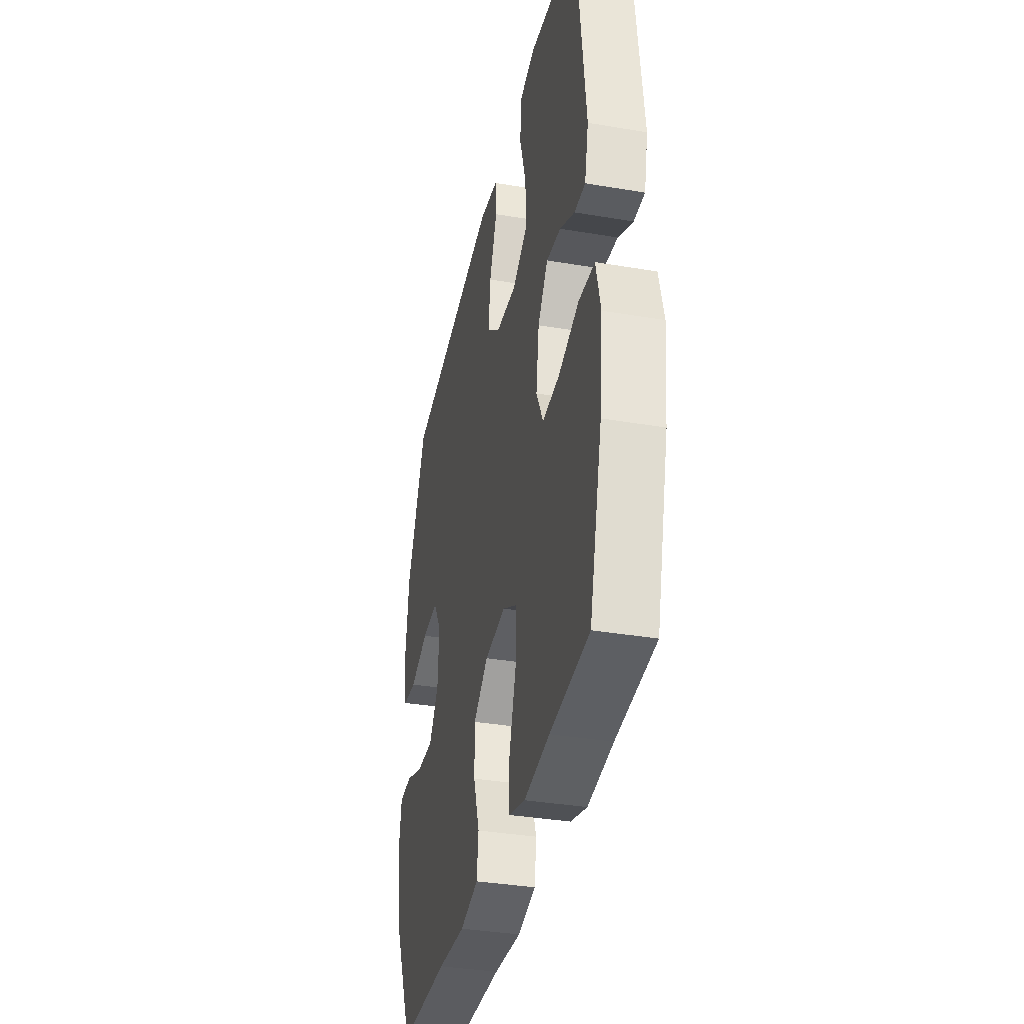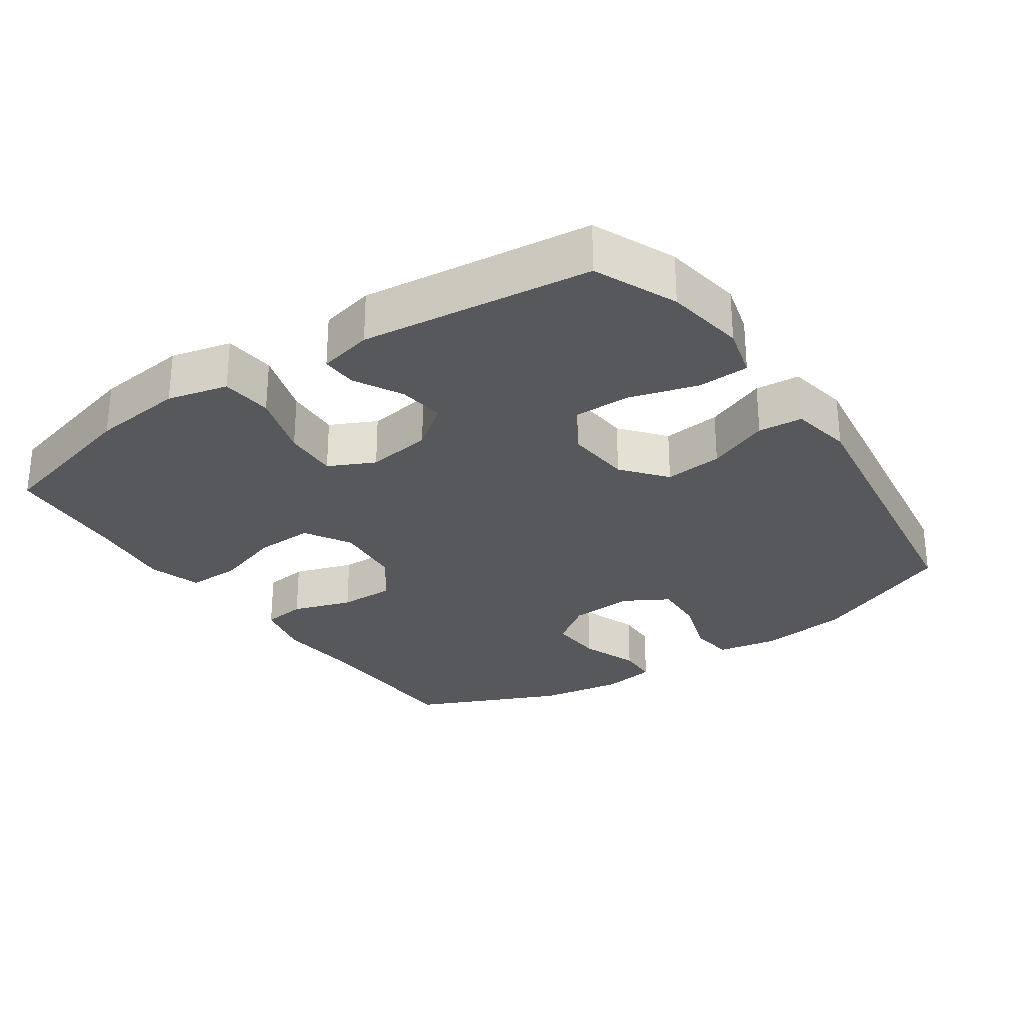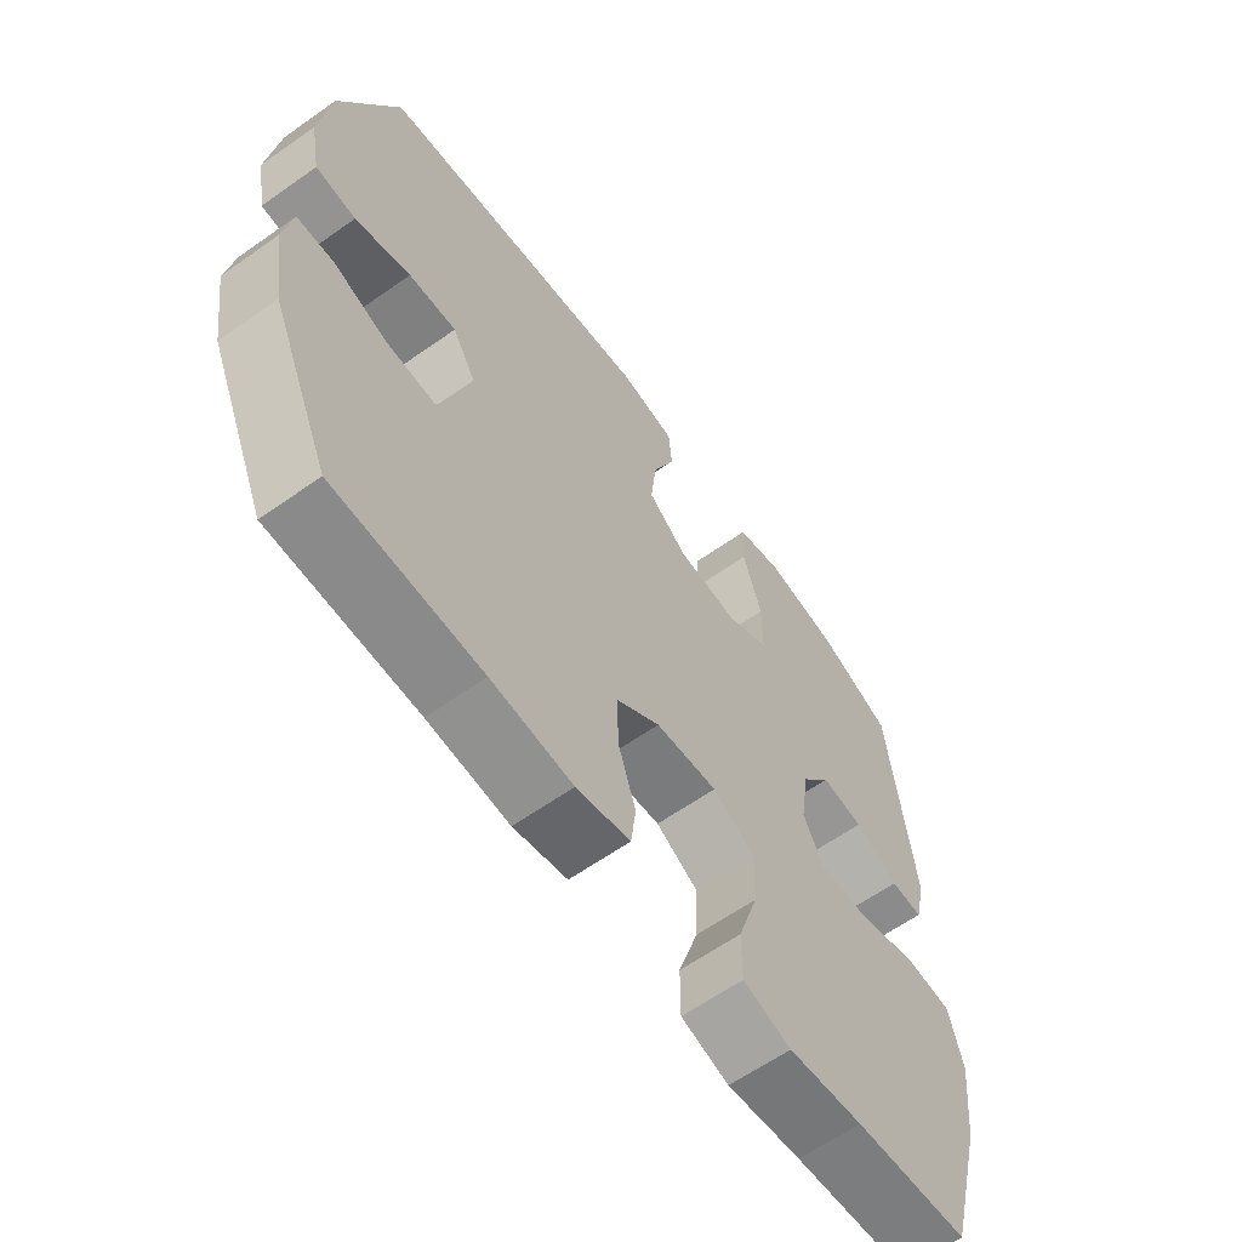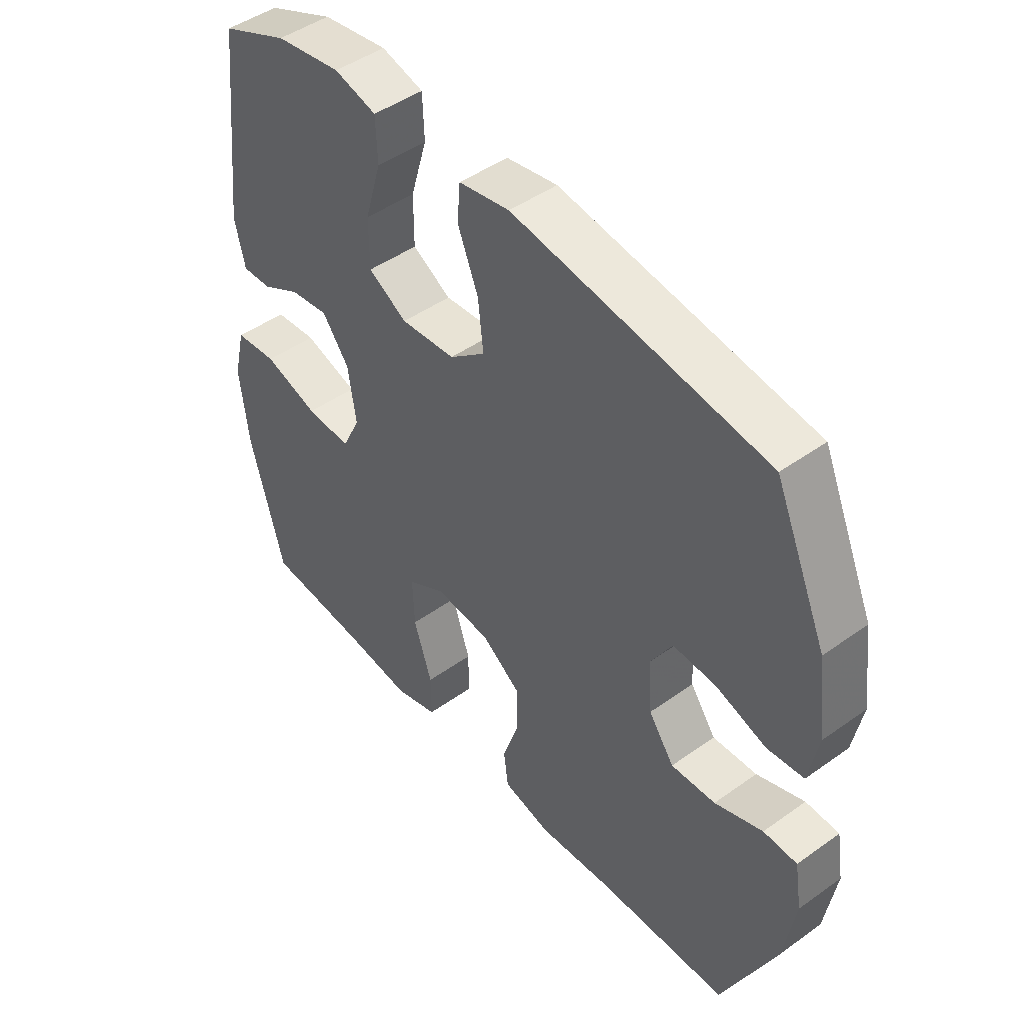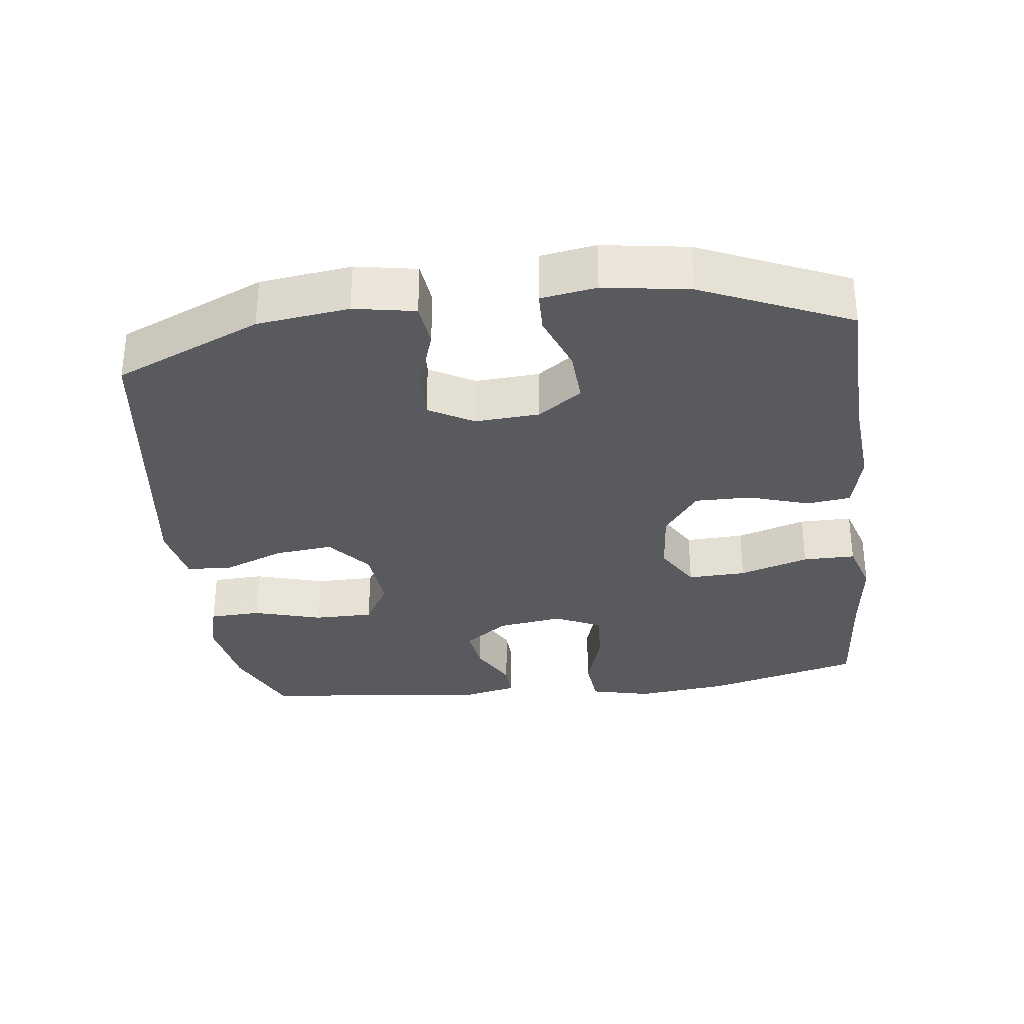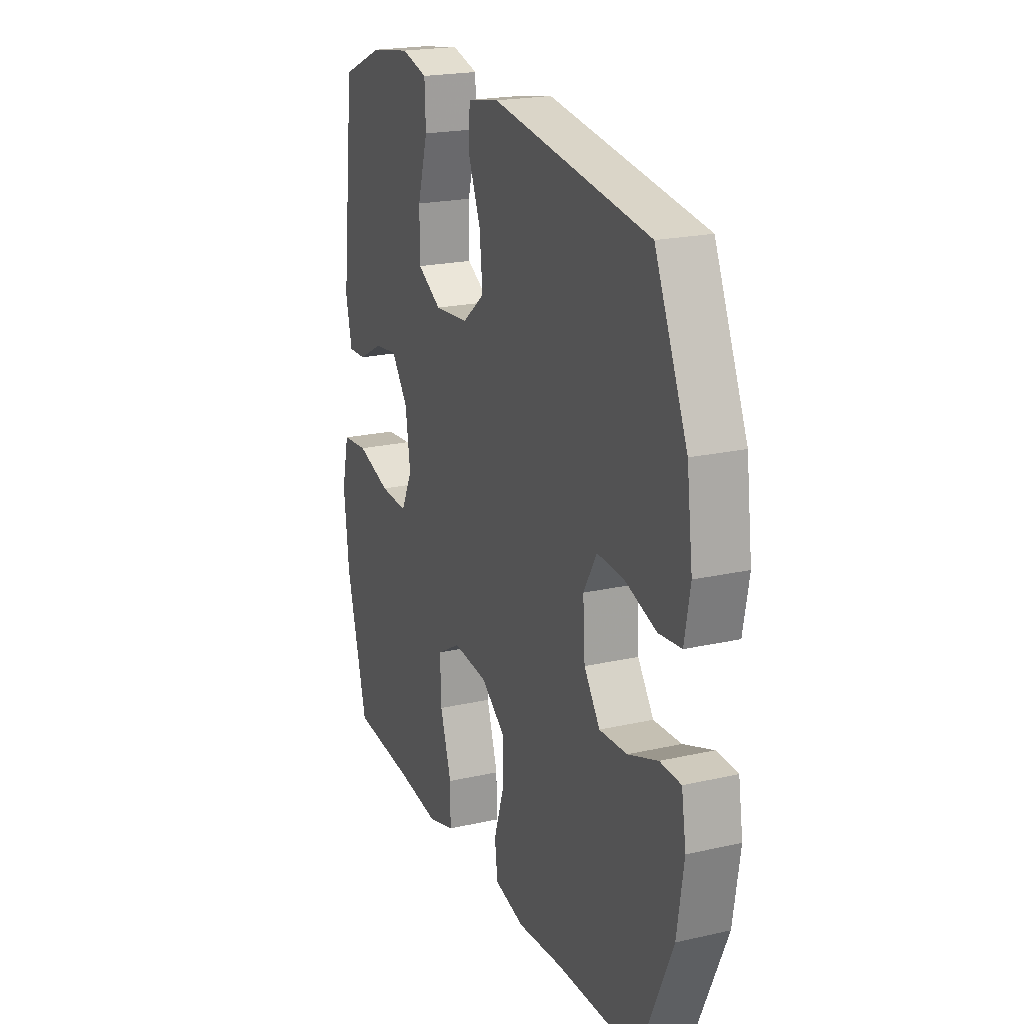
<metadata>
{"format":"obj","ext":"obj","renderer":"f3d","projection":"perspective","resolution":1024,"background":"white","views":[{"elev":-36.1,"azim":-102.5,"up":"+Z"},{"elev":-28.2,"azim":-55.5,"up":"+Y"},{"elev":-62.3,"azim":125.6,"up":"+Z"},{"elev":46.7,"azim":50.9,"up":"+Z"},{"elev":-31.4,"azim":97.2,"up":"+Y"},{"elev":21.0,"azim":67.9,"up":"+Z"}]}
</metadata>
<code>
v -0.5 0.07 -0.5
v -0.559 0.07 -0.278
v -0.574 0.07 -0.145
v -0.553 0.07 -0.058
v -0.479 0.07 -0.051
v -0.383 0.07 -0.081
v -0.304 0.07 -0.085
v -0.272 0.07 -0.019
v -0.286 0.07 0.075
v -0.333 0.07 0.138
v -0.4 0.07 0.129
v -0.469 0.07 0.092
v -0.52 0.07 0.09
v -0.538 0.07 0.168
v -0.5 0.07 0.5
v -0.382 0.07 0.551
v -0.267 0.07 0.569
v -0.193 0.07 0.549
v -0.19 0.07 0.475
v -0.219 0.07 0.376
v -0.219 0.07 0.291
v -0.151 0.07 0.252
v -0.055 0.07 0.26
v 0.008 0.07 0.311
v -0.001 0.07 0.395
v -0.037 0.07 0.484
v -0.032 0.07 0.548
v 0.057 0.07 0.564
v 0.5 0.07 0.5
v 0.592 0.07 0.29
v 0.609 0.07 0.159
v 0.593 0.07 0.072
v 0.529 0.07 0.065
v 0.441 0.07 0.094
v 0.365 0.07 0.098
v 0.328 0.07 0.034
v 0.334 0.07 -0.058
v 0.379 0.07 -0.121
v 0.457 0.07 -0.117
v 0.541 0.07 -0.086
v 0.6 0.07 -0.088
v 0.613 0.07 -0.167
v 0.594 0.07 -0.289
v 0.5 0.07 -0.5
v 0.267 0.07 -0.506
v 0.138 0.07 -0.517
v 0.053 0.07 -0.497
v 0.045 0.07 -0.434
v 0.073 0.07 -0.348
v 0.074 0.07 -0.267
v 0.005 0.07 -0.217
v -0.093 0.07 -0.208
v -0.16 0.07 -0.247
v -0.157 0.07 -0.331
v -0.125 0.07 -0.43
v -0.125 0.07 -0.505
v -0.201 0.07 -0.528
v -0.319 0.07 -0.514
v -0.5 0 -0.5
v -0.559 0 -0.278
v -0.574 0 -0.145
v -0.553 0 -0.058
v -0.479 0 -0.051
v -0.383 0 -0.081
v -0.304 0 -0.085
v -0.272 0 -0.019
v -0.286 0 0.075
v -0.333 0 0.138
v -0.4 0 0.129
v -0.469 0 0.092
v -0.52 0 0.09
v -0.538 0 0.168
v -0.5 0 0.5
v -0.382 0 0.551
v -0.267 0 0.569
v -0.193 0 0.549
v -0.19 0 0.475
v -0.219 0 0.376
v -0.219 0 0.291
v -0.151 0 0.252
v -0.055 0 0.26
v 0.008 0 0.311
v -0.001 0 0.395
v -0.037 0 0.484
v -0.032 0 0.548
v 0.057 0 0.564
v 0.5 0 0.5
v 0.592 0 0.29
v 0.609 0 0.159
v 0.593 0 0.072
v 0.529 0 0.065
v 0.441 0 0.094
v 0.365 0 0.098
v 0.328 0 0.034
v 0.334 0 -0.058
v 0.379 0 -0.121
v 0.457 0 -0.117
v 0.541 0 -0.086
v 0.6 0 -0.088
v 0.613 0 -0.167
v 0.594 0 -0.289
v 0.5 0 -0.5
v 0.267 0 -0.506
v 0.138 0 -0.517
v 0.053 0 -0.497
v 0.045 0 -0.434
v 0.073 0 -0.348
v 0.074 0 -0.267
v 0.005 0 -0.217
v -0.093 0 -0.208
v -0.16 0 -0.247
v -0.157 0 -0.331
v -0.125 0 -0.43
v -0.125 0 -0.505
v -0.201 0 -0.528
v -0.319 0 -0.514
f 55 56 57 58
f 54 55 58 1
f 53 54 1 2
f 52 53 2 3
f 51 52 3 4
f 46 47 48 49
f 45 46 49 50
f 44 45 50
f 43 44 50 51
f 39 40 41 42
f 38 39 42 43
f 31 32 33 34
f 31 34 35
f 30 31 35
f 29 30 35
f 28 29 35 36
f 25 26 27 28
f 24 25 28 36
f 17 18 19 20
f 17 20 21
f 16 17 21
f 15 16 21
f 14 15 21
f 11 12 13 14
f 10 11 14 21
f 9 10 21 22
f 51 4 5 6
f 38 43 51 6
f 23 24 36 37
f 8 9 22 23
f 7 8 23 37
f 38 6 7
f 7 37 38
f 116 115 114 113
f 59 116 113 112
f 60 59 112 111
f 61 60 111 110
f 62 61 110 109
f 107 106 105 104
f 108 107 104 103
f 108 103 102
f 109 108 102 101
f 100 99 98 97
f 101 100 97 96
f 92 91 90 89
f 93 92 89
f 93 89 88
f 93 88 87
f 94 93 87 86
f 86 85 84 83
f 94 86 83 82
f 78 77 76 75
f 79 78 75
f 79 75 74
f 79 74 73
f 79 73 72
f 72 71 70 69
f 79 72 69 68
f 80 79 68 67
f 64 63 62 109
f 64 109 101 96
f 95 94 82 81
f 81 80 67 66
f 95 81 66 65
f 65 64 96
f 96 95 65
f 1 59 60 2
f 2 60 61 3
f 3 61 62 4
f 4 62 63 5
f 5 63 64 6
f 6 64 65 7
f 7 65 66 8
f 8 66 67 9
f 9 67 68 10
f 10 68 69 11
f 11 69 70 12
f 12 70 71 13
f 13 71 72 14
f 14 72 73 15
f 15 73 74 16
f 16 74 75 17
f 17 75 76 18
f 18 76 77 19
f 19 77 78 20
f 20 78 79 21
f 21 79 80 22
f 22 80 81 23
f 23 81 82 24
f 24 82 83 25
f 25 83 84 26
f 26 84 85 27
f 27 85 86 28
f 28 86 87 29
f 29 87 88 30
f 30 88 89 31
f 31 89 90 32
f 32 90 91 33
f 33 91 92 34
f 34 92 93 35
f 35 93 94 36
f 36 94 95 37
f 37 95 96 38
f 38 96 97 39
f 39 97 98 40
f 40 98 99 41
f 41 99 100 42
f 42 100 101 43
f 43 101 102 44
f 44 102 103 45
f 45 103 104 46
f 46 104 105 47
f 47 105 106 48
f 48 106 107 49
f 49 107 108 50
f 50 108 109 51
f 51 109 110 52
f 52 110 111 53
f 53 111 112 54
f 54 112 113 55
f 55 113 114 56
f 56 114 115 57
f 57 115 116 58
f 58 116 59 1

</code>
